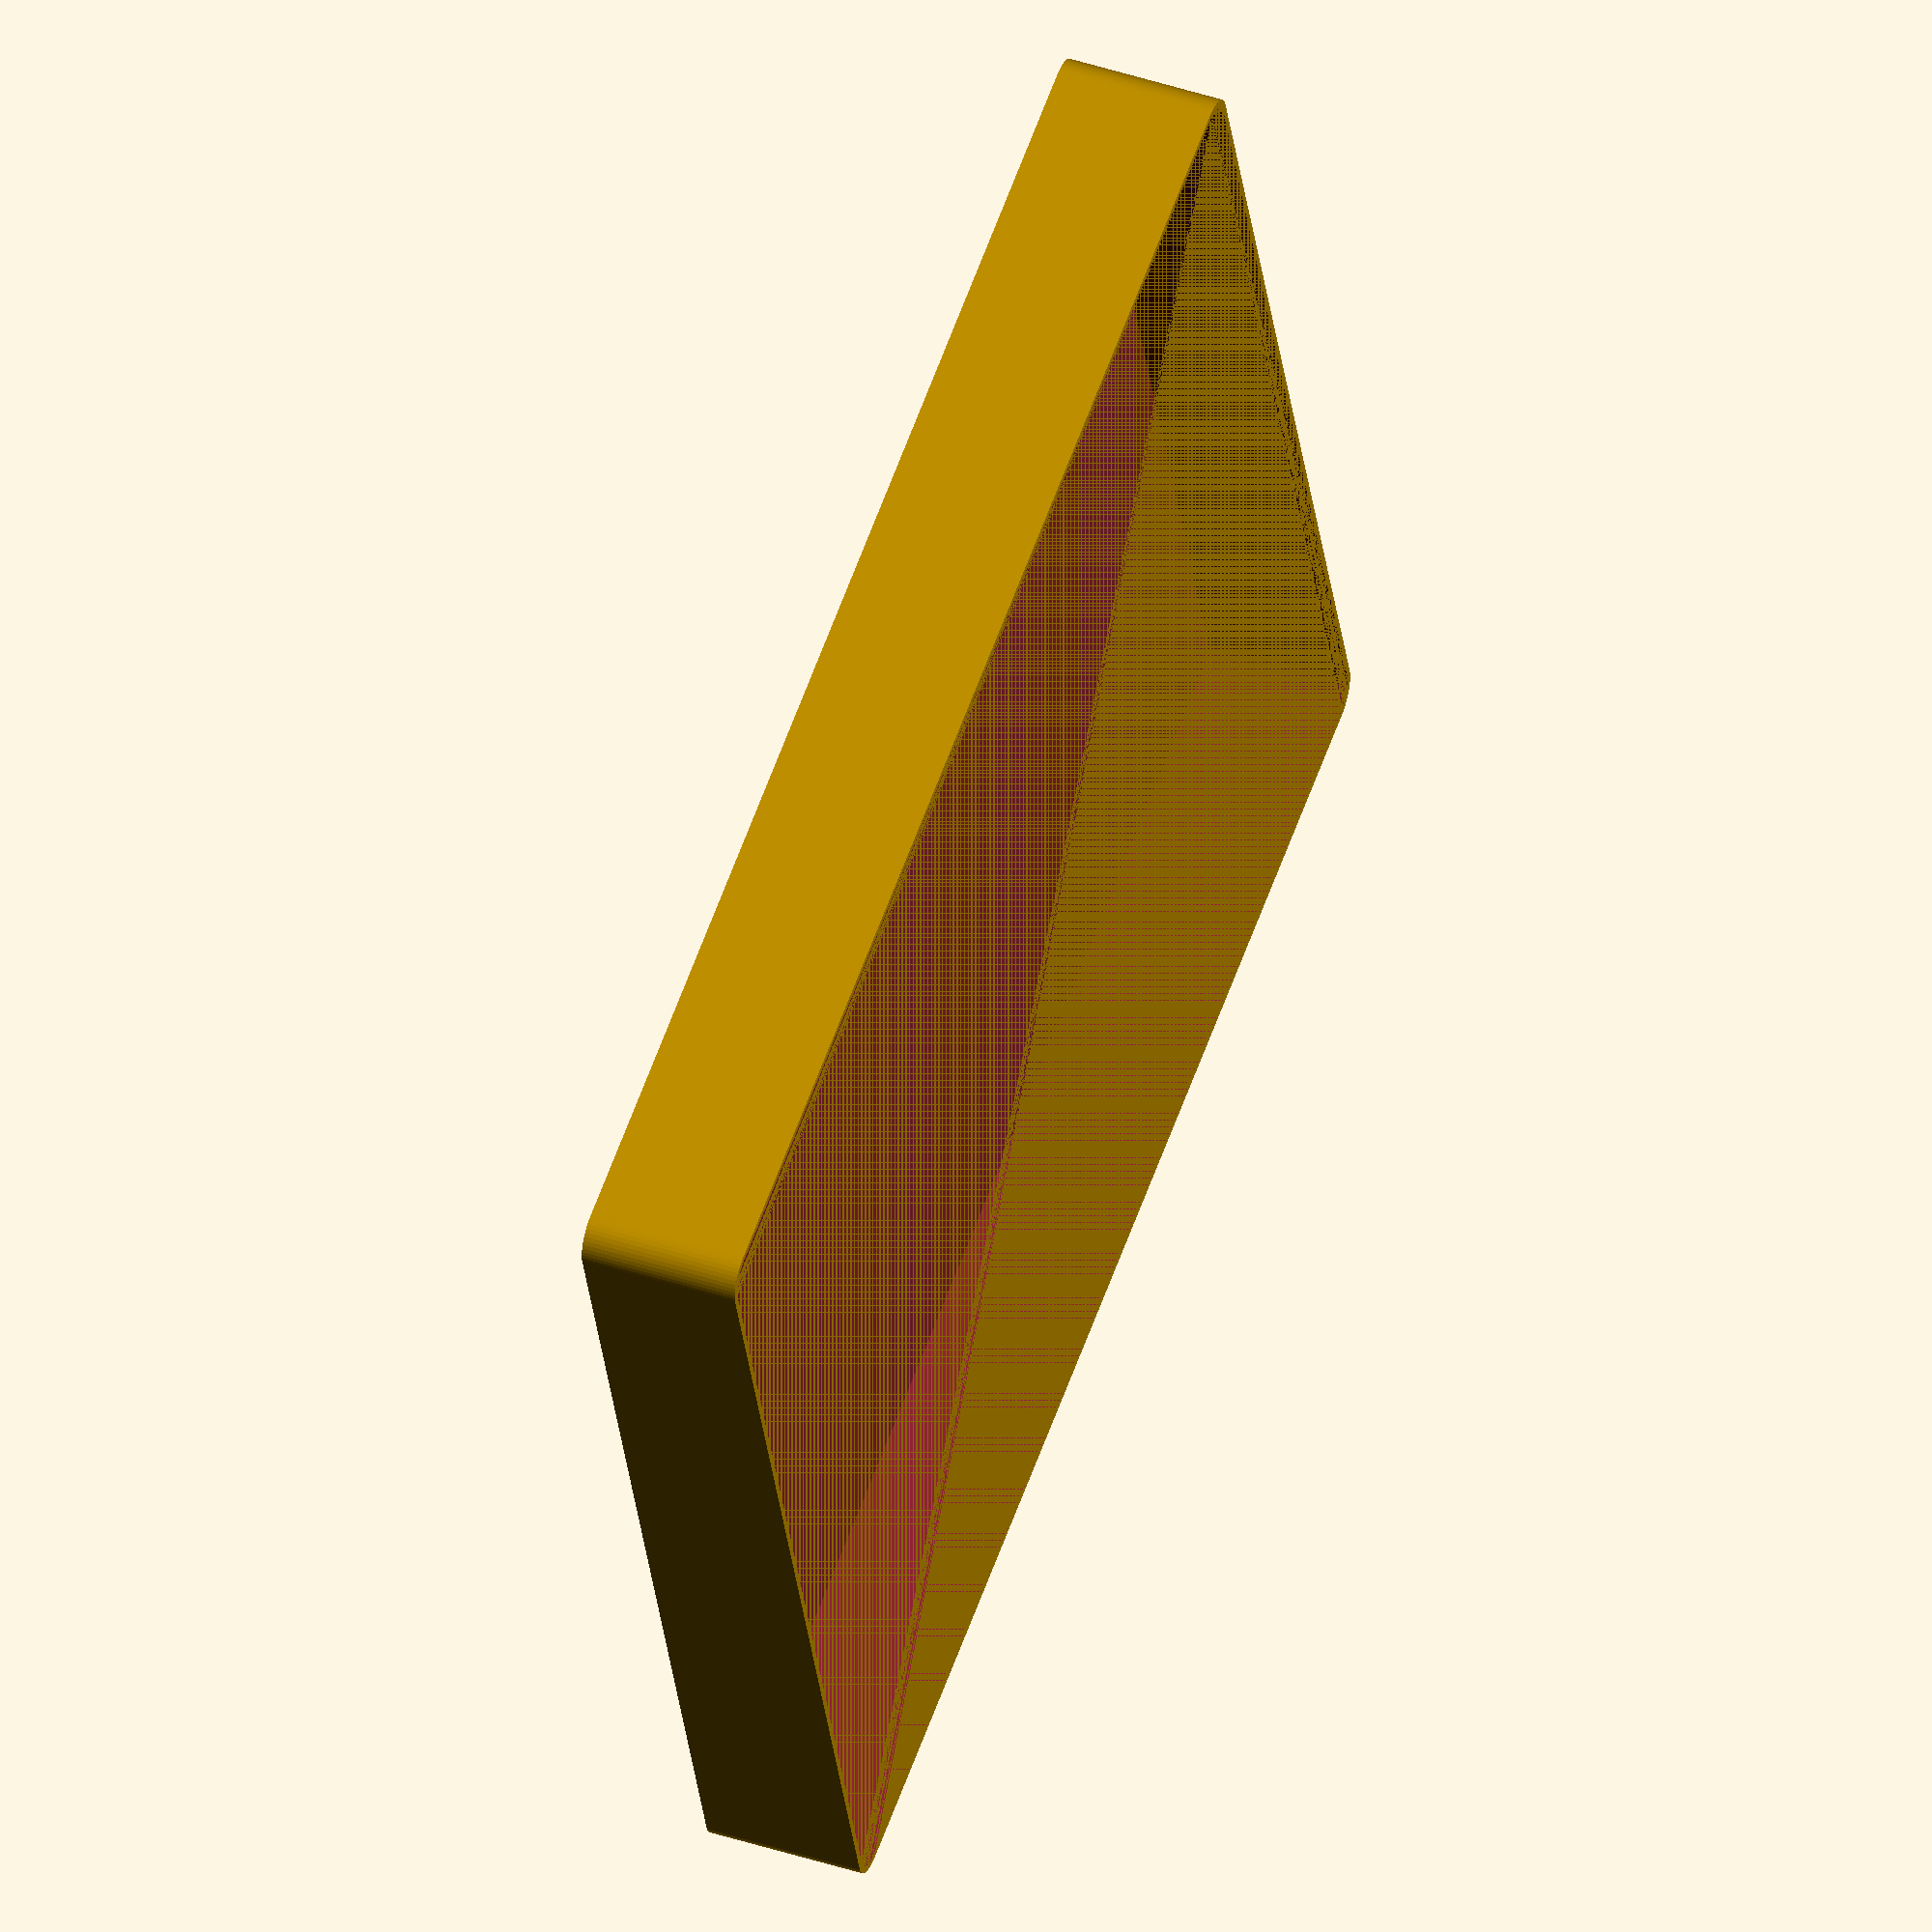
<openscad>
$fn = 50;


difference() {
	union() {
		hull() {
			translate(v = [-85.0000000000, 100.0000000000, 0]) {
				cylinder(h = 24, r = 5);
			}
			translate(v = [85.0000000000, 100.0000000000, 0]) {
				cylinder(h = 24, r = 5);
			}
			translate(v = [-85.0000000000, -100.0000000000, 0]) {
				cylinder(h = 24, r = 5);
			}
			translate(v = [85.0000000000, -100.0000000000, 0]) {
				cylinder(h = 24, r = 5);
			}
		}
	}
	union() {
		translate(v = [0, 0, 2]) {
			hull() {
				translate(v = [-85.0000000000, 100.0000000000, 0]) {
					cylinder(h = 22, r = 4);
				}
				translate(v = [85.0000000000, 100.0000000000, 0]) {
					cylinder(h = 22, r = 4);
				}
				translate(v = [-85.0000000000, -100.0000000000, 0]) {
					cylinder(h = 22, r = 4);
				}
				translate(v = [85.0000000000, -100.0000000000, 0]) {
					cylinder(h = 22, r = 4);
				}
			}
		}
	}
}
</openscad>
<views>
elev=135.7 azim=72.6 roll=249.0 proj=o view=solid
</views>
